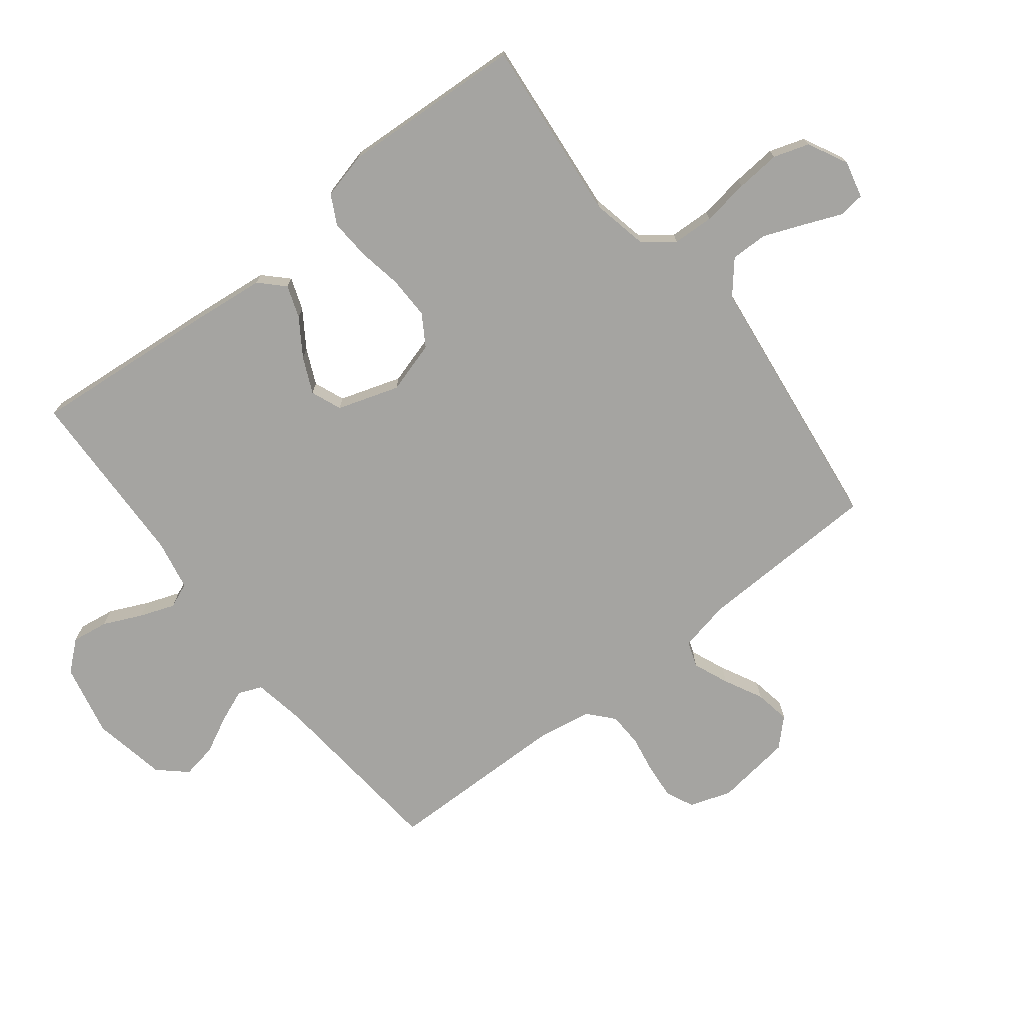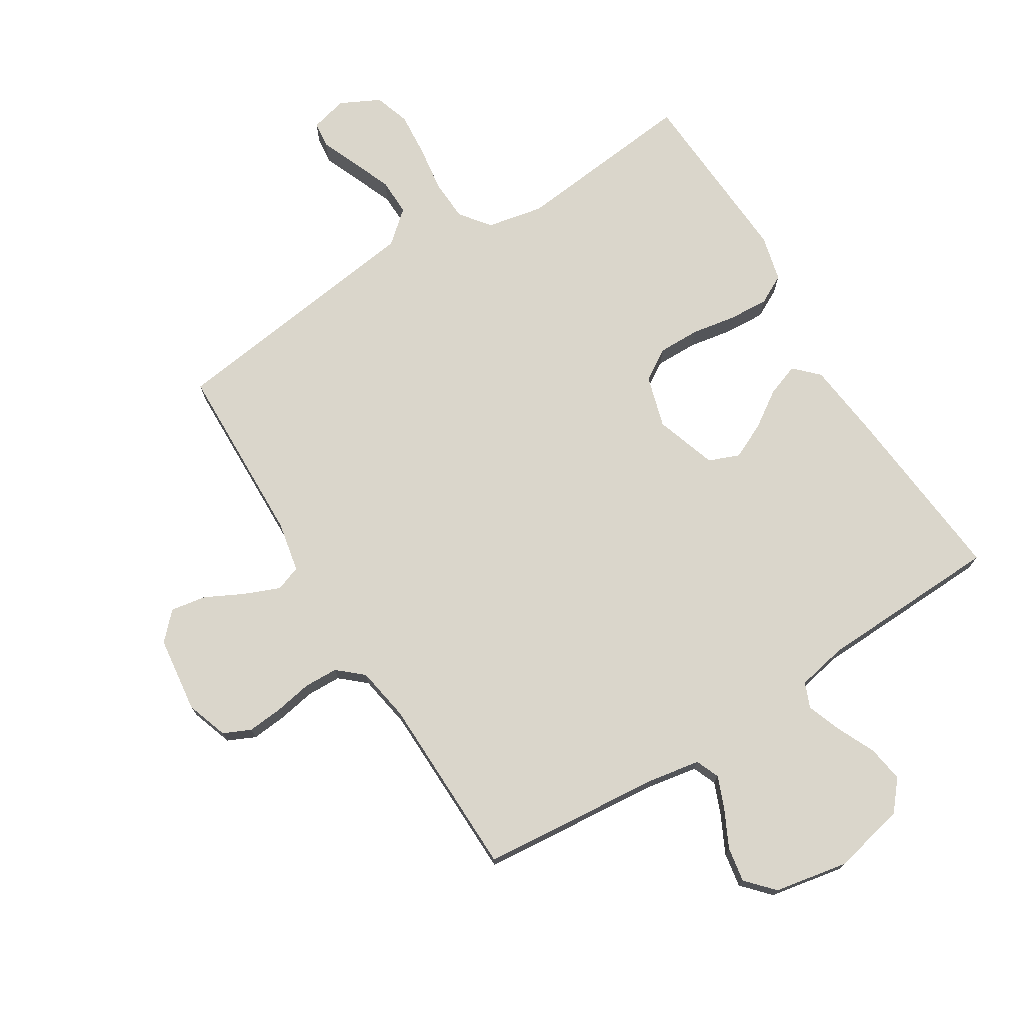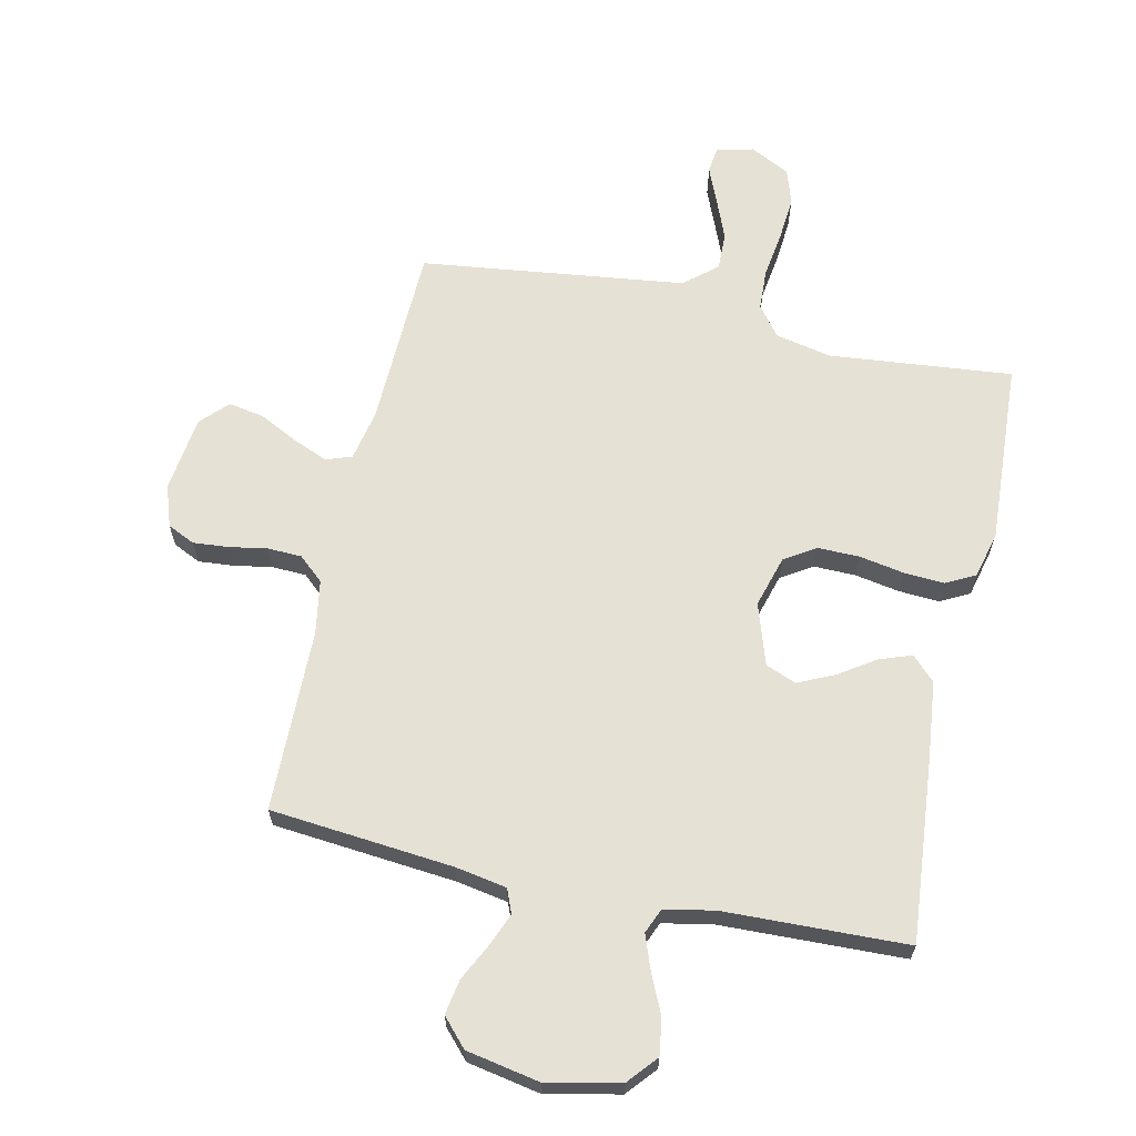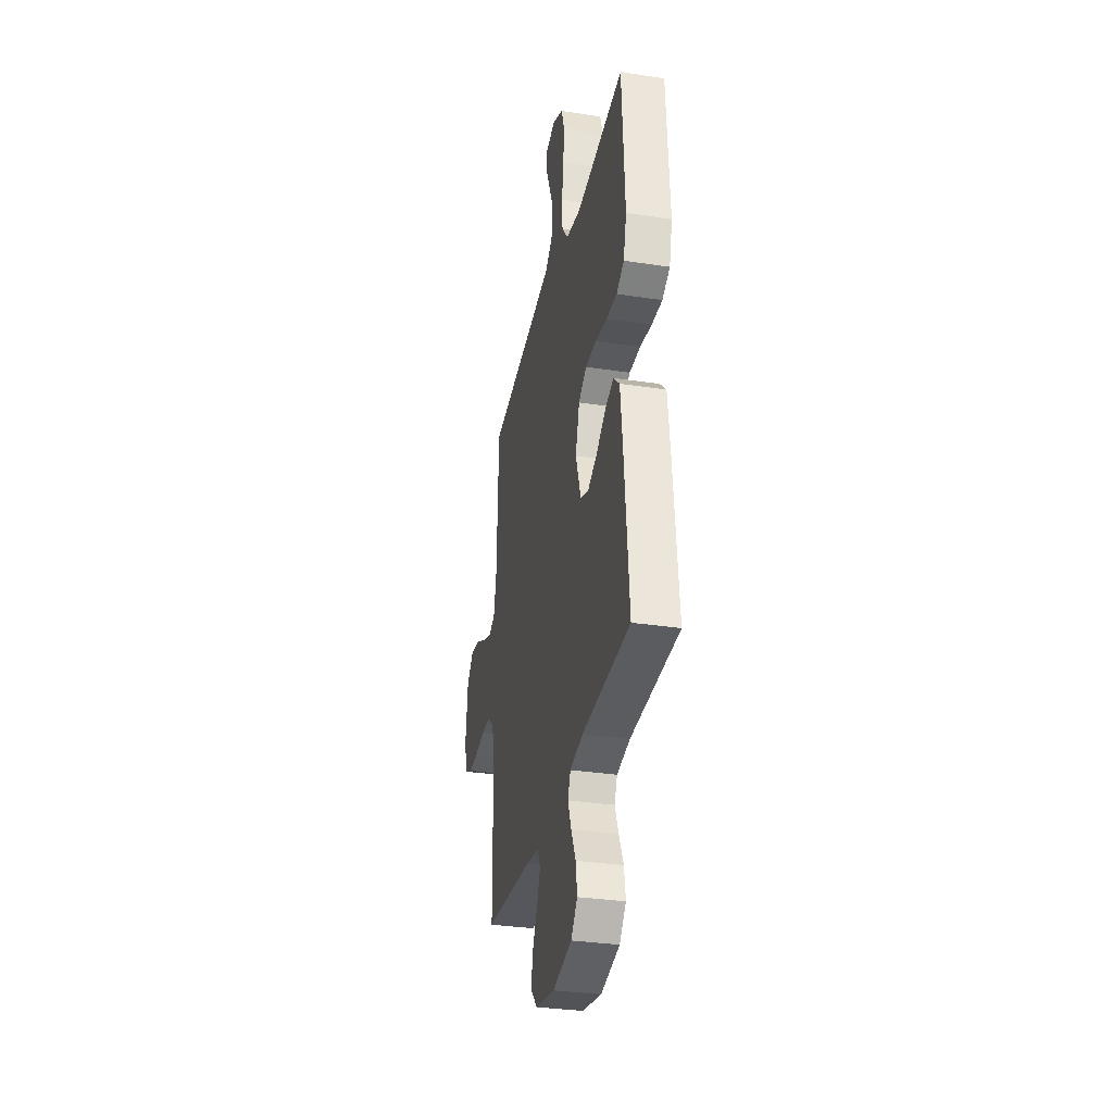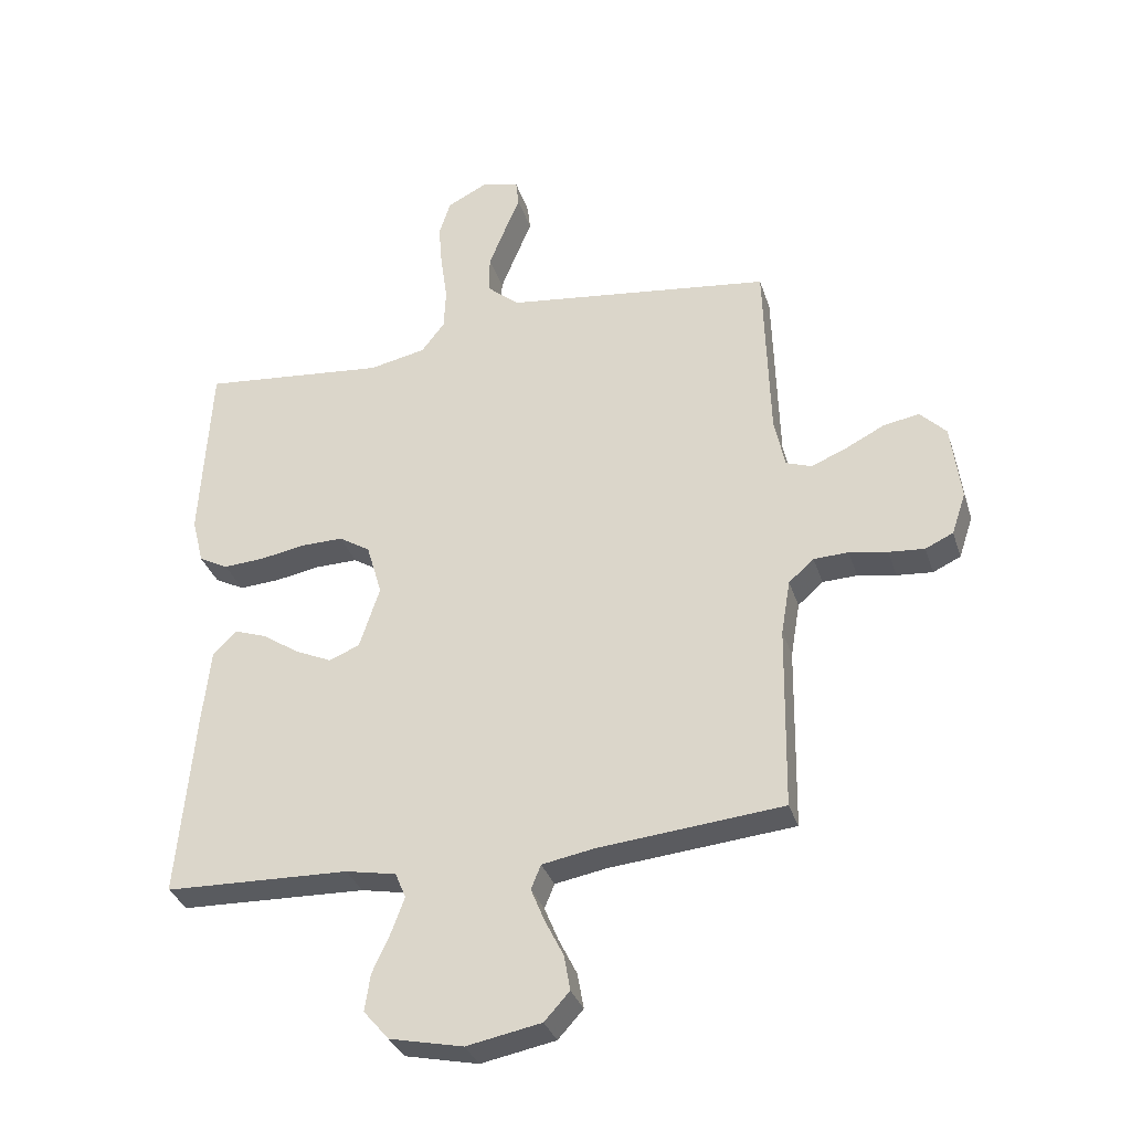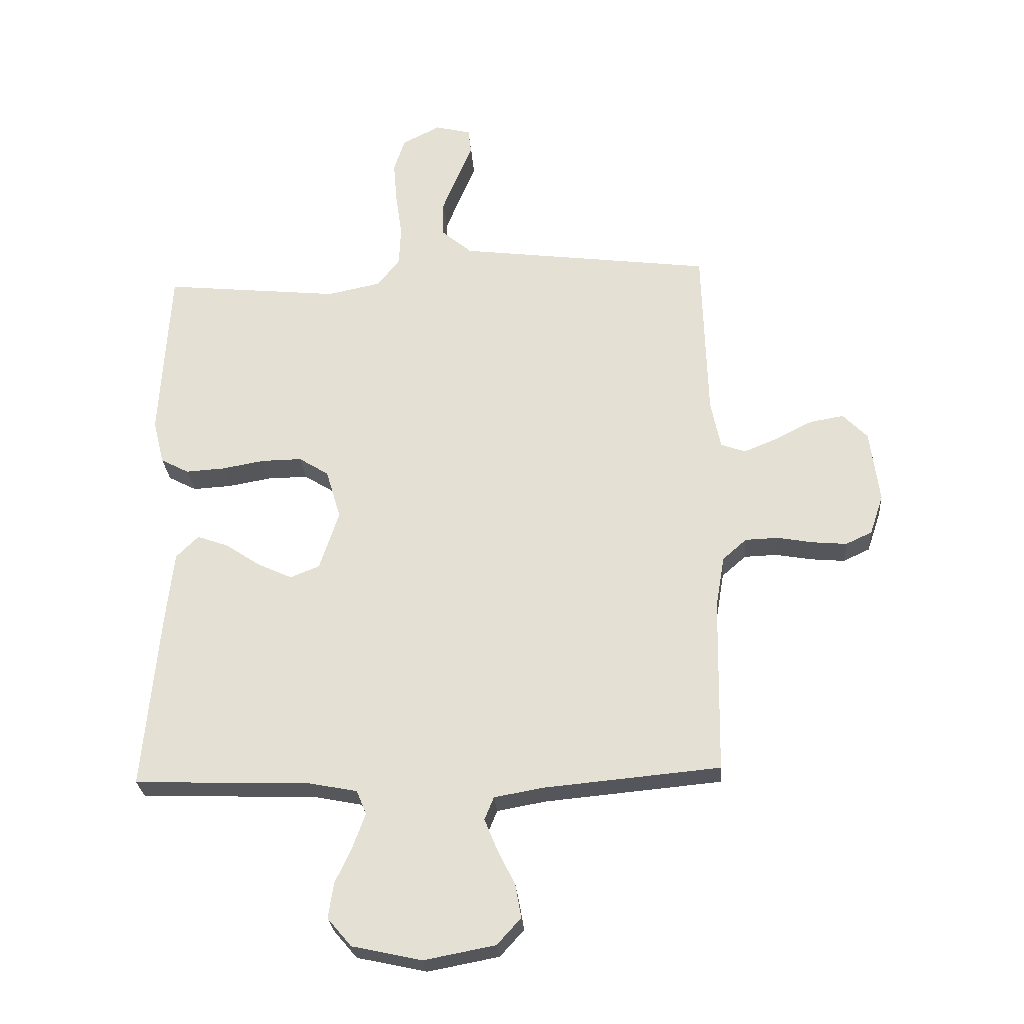
<metadata>
{"format":"obj","ext":"obj","renderer":"f3d","projection":"perspective","resolution":1024,"background":"white","views":[{"elev":-73.4,"azim":-51.9,"up":"+Y"},{"elev":74.0,"azim":148.0,"up":"+Y"},{"elev":64.8,"azim":-167.6,"up":"+Y"},{"elev":-32.6,"azim":-102.0,"up":"+Z"},{"elev":-33.0,"azim":16.7,"up":"+Z"},{"elev":-26.6,"azim":4.1,"up":"+Z"}]}
</metadata>
<code>
v 0.5 0.07 -0.5
v 0.2 0.07 -0.528
v 0.116 0.07 -0.543
v 0.1 0.07 -0.582
v 0.122 0.07 -0.636
v 0.152 0.07 -0.696
v 0.162 0.07 -0.753
v 0.121 0.07 -0.798
v 0 0.07 -0.821
v -0.119 0.07 -0.795
v -0.16 0.07 -0.747
v -0.151 0.07 -0.687
v -0.122 0.07 -0.624
v -0.101 0.07 -0.567
v -0.118 0.07 -0.526
v -0.2 0.07 -0.51
v -0.5 0.07 -0.5
v -0.473 0.07 -0.2
v -0.459 0.07 -0.073
v -0.421 0.07 -0.035
v -0.368 0.07 -0.054
v -0.308 0.07 -0.094
v -0.249 0.07 -0.121
v -0.199 0.07 -0.101
v -0.166 0.07 0
v -0.191 0.07 0.085
v -0.242 0.07 0.117
v -0.311 0.07 0.116
v -0.384 0.07 0.103
v -0.45 0.07 0.099
v -0.498 0.07 0.124
v -0.517 0.07 0.2
v -0.5 0.07 0.5
v -0.2 0.07 0.47
v -0.108 0.07 0.489
v -0.07 0.07 0.538
v -0.067 0.07 0.606
v -0.078 0.07 0.682
v -0.084 0.07 0.755
v -0.065 0.07 0.813
v 0 0.07 0.846
v 0.061 0.07 0.831
v 0.066 0.07 0.788
v 0.041 0.07 0.728
v 0.014 0.07 0.661
v 0.013 0.07 0.6
v 0.066 0.07 0.555
v 0.2 0.07 0.538
v 0.5 0.07 0.5
v 0.509 0.07 0.2
v 0.526 0.07 0.117
v 0.568 0.07 0.102
v 0.626 0.07 0.126
v 0.689 0.07 0.158
v 0.747 0.07 0.168
v 0.789 0.07 0.125
v 0.805 0.07 0
v 0.782 0.07 -0.068
v 0.737 0.07 -0.089
v 0.679 0.07 -0.084
v 0.617 0.07 -0.073
v 0.561 0.07 -0.075
v 0.52 0.07 -0.111
v 0.505 0.07 -0.2
v 0.5 0 -0.5
v 0.2 0 -0.528
v 0.116 0 -0.543
v 0.1 0 -0.582
v 0.122 0 -0.636
v 0.152 0 -0.696
v 0.162 0 -0.753
v 0.121 0 -0.798
v 0 0 -0.821
v -0.119 0 -0.795
v -0.16 0 -0.747
v -0.151 0 -0.687
v -0.122 0 -0.624
v -0.101 0 -0.567
v -0.118 0 -0.526
v -0.2 0 -0.51
v -0.5 0 -0.5
v -0.473 0 -0.2
v -0.459 0 -0.073
v -0.421 0 -0.035
v -0.368 0 -0.054
v -0.308 0 -0.094
v -0.249 0 -0.121
v -0.199 0 -0.101
v -0.166 0 0
v -0.191 0 0.085
v -0.242 0 0.117
v -0.311 0 0.116
v -0.384 0 0.103
v -0.45 0 0.099
v -0.498 0 0.124
v -0.517 0 0.2
v -0.5 0 0.5
v -0.2 0 0.47
v -0.108 0 0.489
v -0.07 0 0.538
v -0.067 0 0.606
v -0.078 0 0.682
v -0.084 0 0.755
v -0.065 0 0.813
v 0 0 0.846
v 0.061 0 0.831
v 0.066 0 0.788
v 0.041 0 0.728
v 0.014 0 0.661
v 0.013 0 0.6
v 0.066 0 0.555
v 0.2 0 0.538
v 0.5 0 0.5
v 0.509 0 0.2
v 0.526 0 0.117
v 0.568 0 0.102
v 0.626 0 0.126
v 0.689 0 0.158
v 0.747 0 0.168
v 0.789 0 0.125
v 0.805 0 0
v 0.782 0 -0.068
v 0.737 0 -0.089
v 0.679 0 -0.084
v 0.617 0 -0.073
v 0.561 0 -0.075
v 0.52 0 -0.111
v 0.505 0 -0.2
f 58 59 60 61
f 56 57 58 61
f 56 61 62
f 53 54 55 56
f 52 53 56 62
f 51 52 62 63
f 48 49 50
f 47 48 50 51
f 46 47 51 63
f 41 42 43 44
f 41 44 45
f 40 41 45 46
f 37 38 39 40
f 31 32 33 34
f 31 34 35
f 28 29 30 31
f 27 28 31 35
f 26 27 35 36
f 19 20 21 22
f 19 22 23
f 16 17 18 19
f 15 16 19 23
f 14 15 23 24
f 10 11 12 13
f 10 13 14
f 9 10 14
f 5 6 7 8
f 4 5 8 9
f 3 4 9 14
f 64 1 2
f 46 63 64 2
f 37 40 46 2
f 25 26 36
f 3 14 24 25
f 3 25 36
f 2 3 36 37
f 125 124 123 122
f 125 122 121 120
f 126 125 120
f 120 119 118 117
f 126 120 117 116
f 127 126 116 115
f 114 113 112
f 115 114 112 111
f 127 115 111 110
f 108 107 106 105
f 109 108 105
f 110 109 105 104
f 104 103 102 101
f 98 97 96 95
f 99 98 95
f 95 94 93 92
f 99 95 92 91
f 100 99 91 90
f 86 85 84 83
f 87 86 83
f 83 82 81 80
f 87 83 80 79
f 88 87 79 78
f 77 76 75 74
f 78 77 74
f 78 74 73
f 72 71 70 69
f 73 72 69 68
f 78 73 68 67
f 66 65 128
f 66 128 127 110
f 66 110 104 101
f 100 90 89
f 89 88 78 67
f 100 89 67
f 101 100 67 66
f 1 65 66 2
f 2 66 67 3
f 3 67 68 4
f 4 68 69 5
f 5 69 70 6
f 6 70 71 7
f 7 71 72 8
f 8 72 73 9
f 9 73 74 10
f 10 74 75 11
f 11 75 76 12
f 12 76 77 13
f 13 77 78 14
f 14 78 79 15
f 15 79 80 16
f 16 80 81 17
f 17 81 82 18
f 18 82 83 19
f 19 83 84 20
f 20 84 85 21
f 21 85 86 22
f 22 86 87 23
f 23 87 88 24
f 24 88 89 25
f 25 89 90 26
f 26 90 91 27
f 27 91 92 28
f 28 92 93 29
f 29 93 94 30
f 30 94 95 31
f 31 95 96 32
f 32 96 97 33
f 33 97 98 34
f 34 98 99 35
f 35 99 100 36
f 36 100 101 37
f 37 101 102 38
f 38 102 103 39
f 39 103 104 40
f 40 104 105 41
f 41 105 106 42
f 42 106 107 43
f 43 107 108 44
f 44 108 109 45
f 45 109 110 46
f 46 110 111 47
f 47 111 112 48
f 48 112 113 49
f 49 113 114 50
f 50 114 115 51
f 51 115 116 52
f 52 116 117 53
f 53 117 118 54
f 54 118 119 55
f 55 119 120 56
f 56 120 121 57
f 57 121 122 58
f 58 122 123 59
f 59 123 124 60
f 60 124 125 61
f 61 125 126 62
f 62 126 127 63
f 63 127 128 64
f 64 128 65 1

</code>
